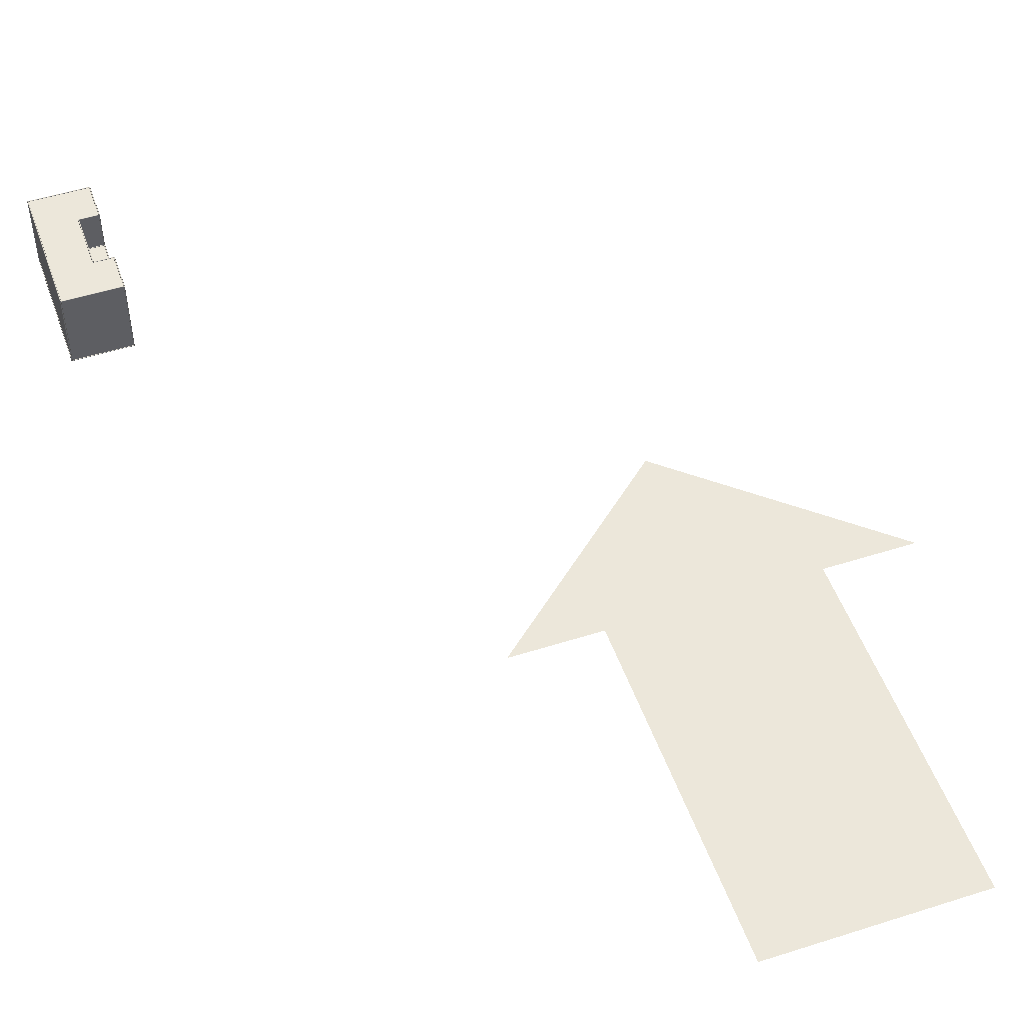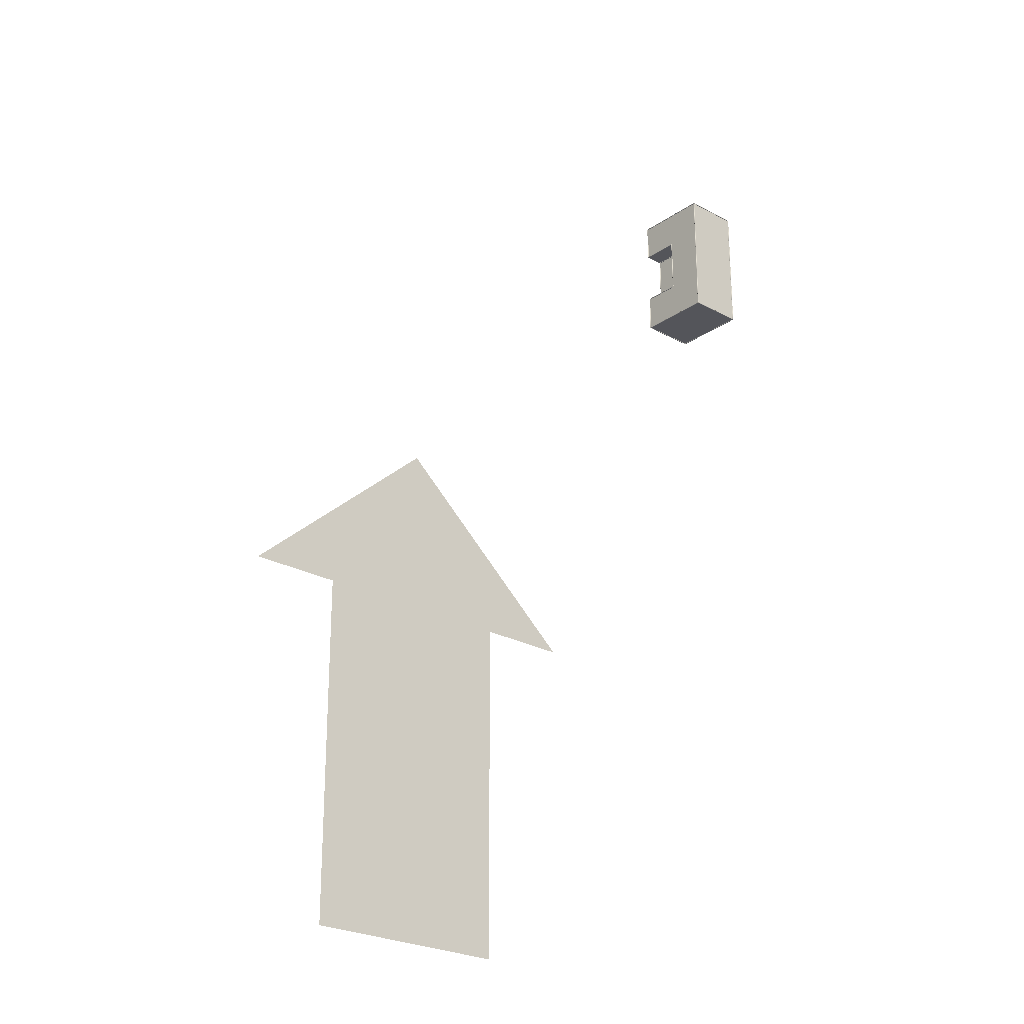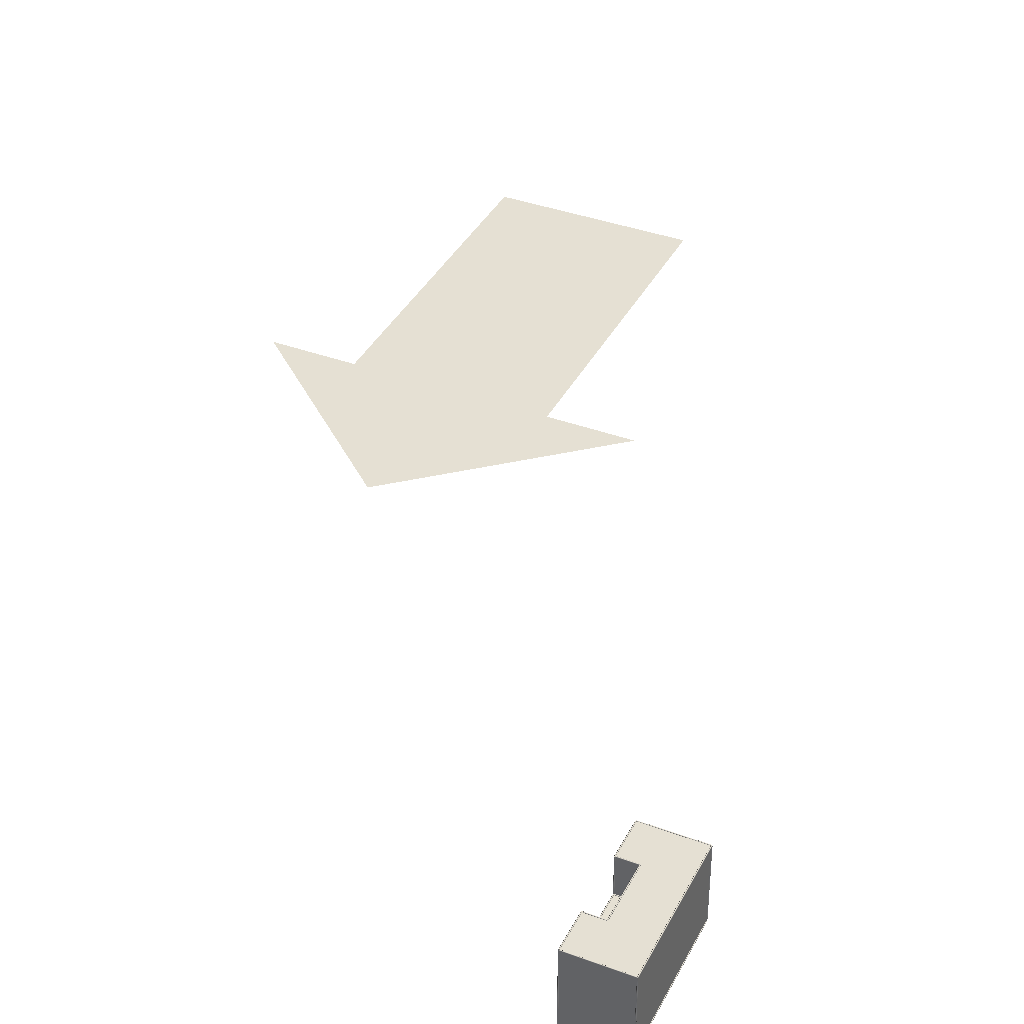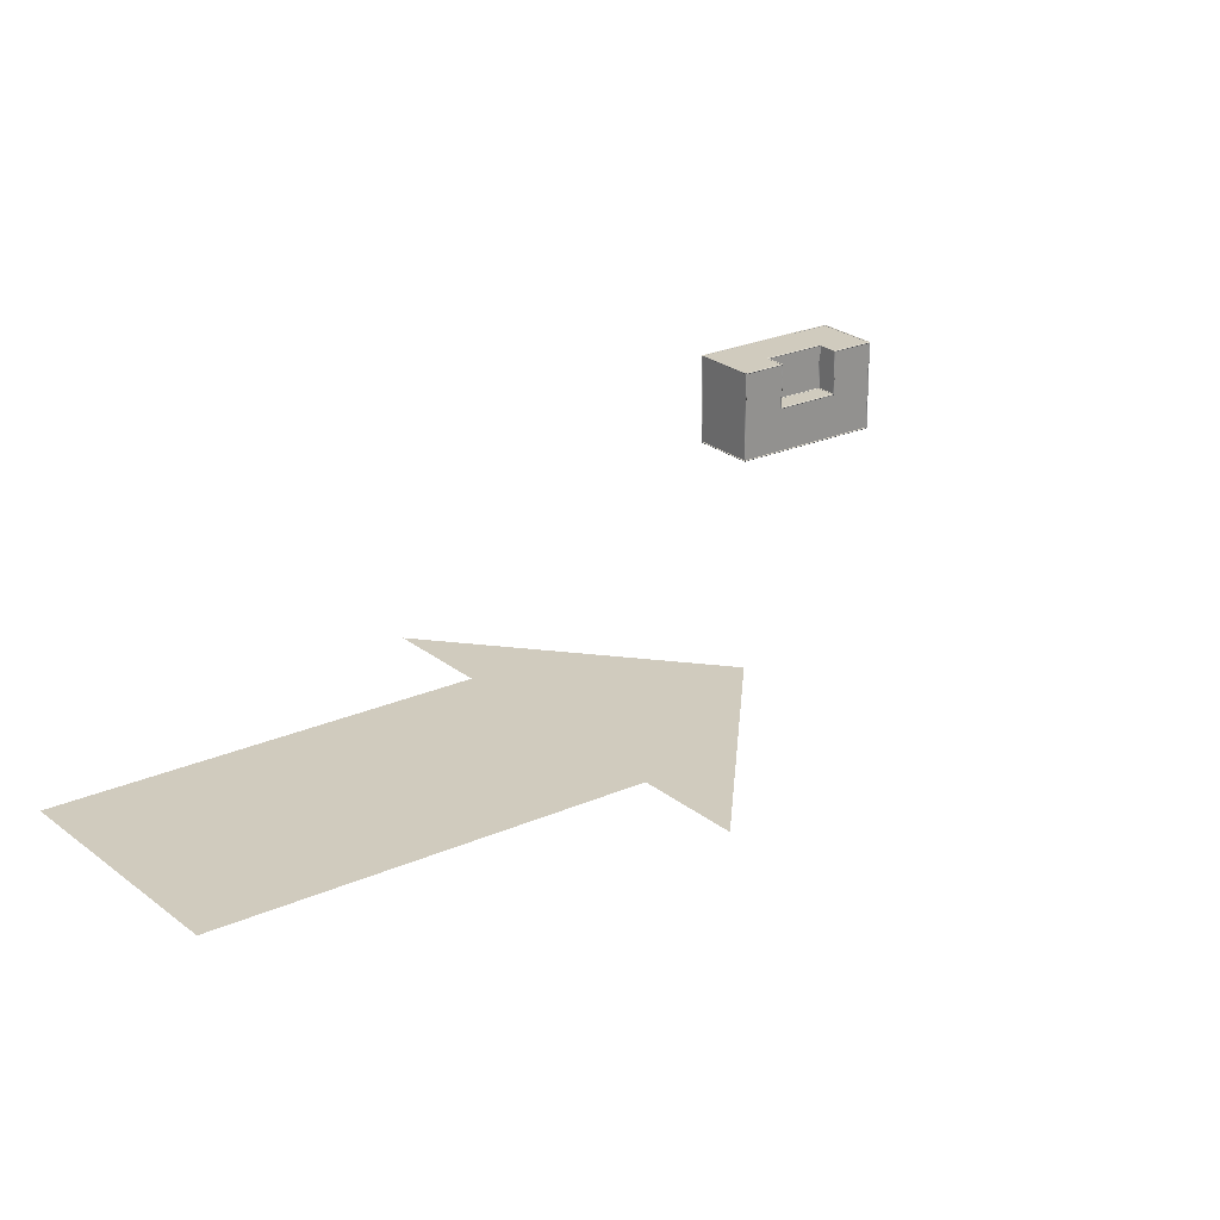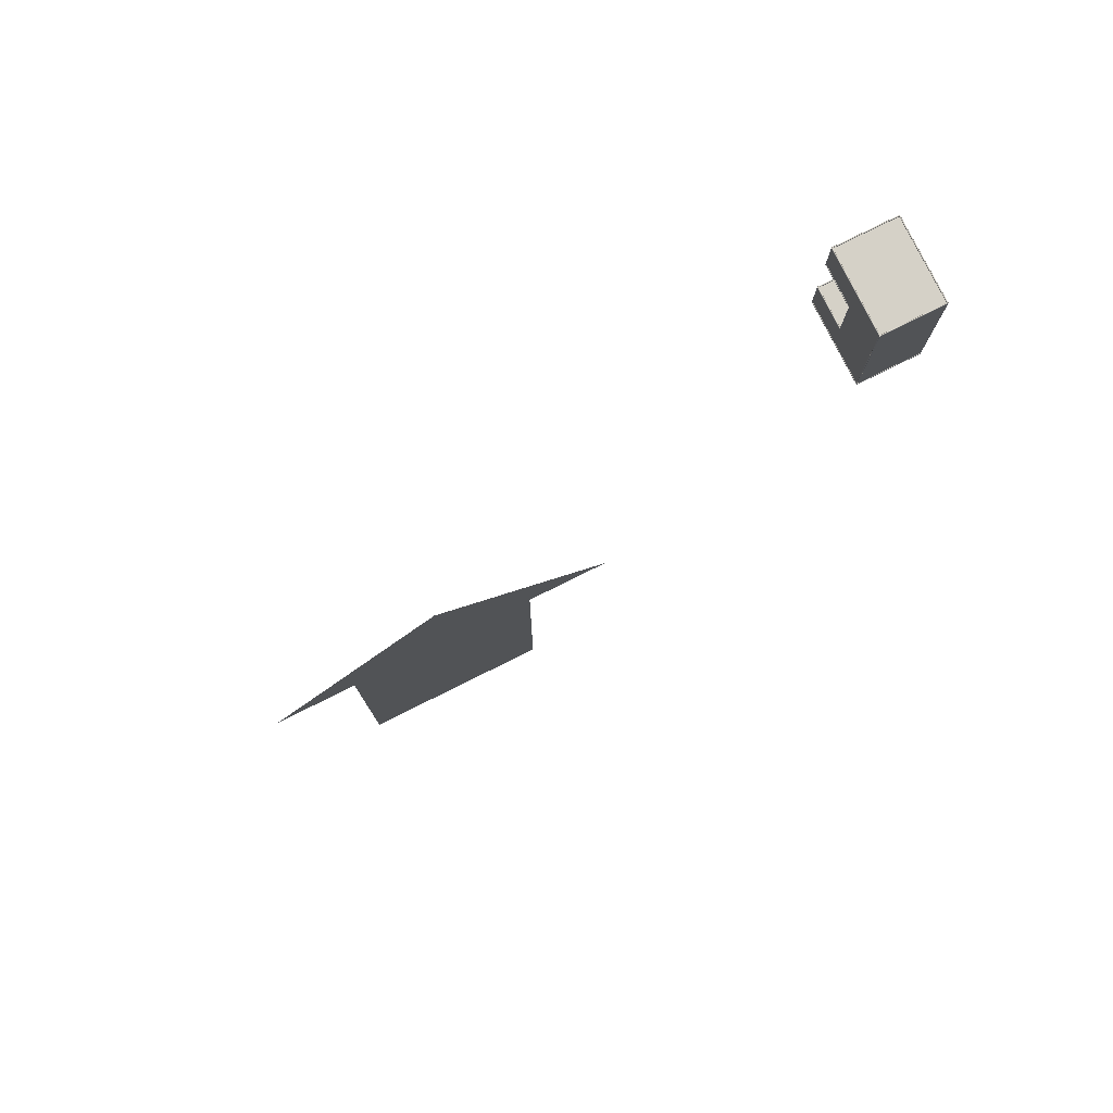
<metadata>
{"format":"obj","ext":"obj","renderer":"f3d","projection":"perspective","resolution":1024,"background":"white","views":[{"elev":50.7,"azim":-19.2,"up":"+Z"},{"elev":-25.0,"azim":138.5,"up":"+Y"},{"elev":38.2,"azim":-155.0,"up":"+Z"},{"elev":23.6,"azim":53.1,"up":"+Z"},{"elev":78.9,"azim":153.6,"up":"+Y"}]}
</metadata>
<code>
o
g Group1
v -1.645 3.59 -1.82
v -1.645 3.59 -1.88
v -1.675 3.59 -1.85
f 1 2 3
v -1.615 3.59 -1.85
f 2 1 4
v -1.645 -3.41 -1.88
v -1.645 -3.41 -1.82
v -1.675 -3.41 -1.85
f 5 6 7
v -1.615 -3.41 -1.85
f 6 5 8
f 1 8 4
f 8 1 6
f 7 1 3
f 1 7 6
f 7 2 5
f 2 7 3
f 8 2 4
f 2 8 5
g Group10
v -1.645 -3.41 2.18
v -1.645 -3.41 2.12
v -1.645 -3.44 2.15
f 9 10 11
v -1.645 -3.38 2.15
f 10 9 12
v 1.355 -3.41 2.12
v 1.355 -3.41 2.18
v 1.355 -3.44 2.15
f 13 14 15
v 1.355 -3.38 2.15
f 14 13 16
f 9 16 12
f 16 9 14
f 15 9 11
f 9 15 14
f 15 10 13
f 10 15 11
f 16 10 12
f 10 16 13
g Group11
v 1.355 3.62 -1.85
v 1.355 3.56 -1.85
v 1.325 3.59 -1.85
f 17 18 19
v 1.385 3.59 -1.85
f 18 17 20
v 1.355 3.56 0.15
v 1.355 3.62 0.15
v 1.325 3.59 0.15
f 21 22 23
v 1.385 3.59 0.15
f 22 21 24
f 17 24 20
f 24 17 22
f 23 17 19
f 17 23 22
f 23 18 21
f 18 23 19
f 24 18 20
f 18 24 21
g Group12
v -1.645 3.59 2.18
v -1.645 3.59 2.12
v -1.675 3.59 2.15
f 25 26 27
v -1.615 3.59 2.15
f 26 25 28
v -1.645 -3.41 2.12
v -1.645 -3.41 2.18
v -1.675 -3.41 2.15
f 29 30 31
v -1.615 -3.41 2.15
f 30 29 32
f 25 32 28
f 32 25 30
f 31 25 27
f 25 31 30
f 31 26 29
f 26 31 27
f 32 26 28
f 26 32 29
g Group13
v -1.645 -3.41 -1.82
v -1.645 -3.41 -1.88
v -1.645 -3.44 -1.85
f 33 34 35
v -1.645 -3.38 -1.85
f 34 33 36
v 1.355 -3.41 -1.88
v 1.355 -3.41 -1.82
v 1.355 -3.44 -1.85
f 37 38 39
v 1.355 -3.38 -1.85
f 38 37 40
f 33 40 36
f 40 33 38
f 39 33 35
f 33 39 38
f 39 34 37
f 34 39 35
f 40 34 36
f 34 40 37
g Group14
v 1.355 1.62 2.15
v 1.355 1.56 2.15
v 1.385 1.59 2.15
f 41 42 43
v 1.325 1.59 2.15
f 42 41 44
v 1.355 1.56 0.15
v 1.355 1.62 0.15
v 1.385 1.59 0.15
f 45 46 47
v 1.325 1.59 0.15
f 46 45 48
f 41 48 44
f 48 41 46
f 47 41 43
f 41 47 46
f 47 42 45
f 42 47 43
f 48 42 44
f 42 48 45
g Group15
v 1.355 3.59 2.18
v 1.355 3.59 2.12
v 1.355 3.62 2.15
f 49 50 51
v 1.355 3.56 2.15
f 50 49 52
v 0.3549 3.59 2.12
v 0.3549 3.59 2.18
v 0.3549 3.62 2.15
f 53 54 55
v 0.3549 3.56 2.15
f 54 53 56
f 49 56 52
f 56 49 54
f 55 49 51
f 49 55 54
f 55 50 53
f 50 55 51
f 56 50 52
f 50 56 53
g Group16
v 1.355 -3.41 2.18
v 1.355 -3.41 2.12
v 1.385 -3.41 2.15
f 57 58 59
v 1.325 -3.41 2.15
f 58 57 60
v 1.355 -1.41 2.12
v 1.355 -1.41 2.18
v 1.385 -1.41 2.15
f 61 62 63
v 1.325 -1.41 2.15
f 62 61 64
f 57 64 60
f 64 57 62
f 63 57 59
f 57 63 62
f 63 58 61
f 58 63 59
f 64 58 60
f 58 64 61
g Group17
v 1.355 -3.38 -1.85
v 1.355 -3.44 -1.85
v 1.325 -3.41 -1.85
f 65 66 67
v 1.385 -3.41 -1.85
f 66 65 68
v 1.355 -3.44 2.15
v 1.355 -3.38 2.15
v 1.325 -3.41 2.15
f 69 70 71
v 1.385 -3.41 2.15
f 70 69 72
f 65 72 68
f 72 65 70
f 71 65 67
f 65 71 70
f 71 66 69
f 66 71 67
f 72 66 68
f 66 72 69
g Group18
v 1.355 -1.41 0.18
v 1.355 -1.41 0.12
v 1.385 -1.41 0.15
f 73 74 75
v 1.325 -1.41 0.15
f 74 73 76
v 1.355 1.59 0.12
v 1.355 1.59 0.18
v 1.385 1.59 0.15
f 77 78 79
v 1.325 1.59 0.15
f 78 77 80
f 73 80 76
f 80 73 78
f 79 73 75
f 73 79 78
f 79 74 77
f 74 79 75
f 80 74 76
f 74 80 77
g Group19
v 0.3549 1.59 2.18
v 0.3549 1.59 2.12
v 0.3549 1.56 2.15
f 81 82 83
v 0.3549 1.62 2.15
f 82 81 84
v 1.355 1.59 2.12
v 1.355 1.59 2.18
v 1.355 1.56 2.15
f 85 86 87
v 1.355 1.62 2.15
f 86 85 88
f 81 88 84
f 88 81 86
f 87 81 83
f 81 87 86
f 87 82 85
f 82 87 83
f 88 82 84
f 82 88 85
g Group2
v 1.355 1.59 -1.82
v 1.355 1.59 -1.88
v 1.385 1.59 -1.85
f 89 90 91
v 1.325 1.59 -1.85
f 90 89 92
v 1.355 3.59 -1.88
v 1.355 3.59 -1.82
v 1.385 3.59 -1.85
f 93 94 95
v 1.325 3.59 -1.85
f 94 93 96
f 89 96 92
f 96 89 94
f 95 89 91
f 89 95 94
f 95 90 93
f 90 95 91
f 96 90 92
f 90 96 93
g Group20
v 1.355 -1.38 2.15
v 1.355 -1.44 2.15
v 1.385 -1.41 2.15
f 97 98 99
v 1.325 -1.41 2.15
f 98 97 100
v 1.355 -1.44 0.15
v 1.355 -1.38 0.15
v 1.385 -1.41 0.15
f 101 102 103
v 1.325 -1.41 0.15
f 102 101 104
f 97 104 100
f 104 97 102
f 103 97 99
f 97 103 102
f 103 98 101
f 98 103 99
f 104 98 100
f 98 104 101
g Group21
v 1.355 3.59 -1.82
v 1.355 3.59 -1.88
v 1.355 3.62 -1.85
f 105 106 107
v 1.355 3.56 -1.85
f 106 105 108
v -1.645 3.59 -1.88
v -1.645 3.59 -1.82
v -1.645 3.62 -1.85
f 109 110 111
v -1.645 3.56 -1.85
f 110 109 112
f 105 112 108
f 112 105 110
f 111 105 107
f 105 111 110
f 111 106 109
f 106 111 107
f 112 106 108
f 106 112 109
g Group22
v 1.355 3.62 0.15
v 1.355 3.56 0.15
v 1.325 3.59 0.15
f 113 114 115
v 1.385 3.59 0.15
f 114 113 116
v 1.355 3.56 2.15
v 1.355 3.62 2.15
v 1.325 3.59 2.15
f 117 118 119
v 1.385 3.59 2.15
f 118 117 120
f 113 120 116
f 120 113 118
f 119 113 115
f 113 119 118
f 119 114 117
f 114 119 115
f 120 114 116
f 114 120 117
g Group23
v -1.645 -3.38 -1.85
v -1.645 -3.44 -1.85
v -1.675 -3.41 -1.85
f 121 122 123
v -1.615 -3.41 -1.85
f 122 121 124
v -1.645 -3.44 2.15
v -1.645 -3.38 2.15
v -1.675 -3.41 2.15
f 125 126 127
v -1.615 -3.41 2.15
f 126 125 128
f 121 128 124
f 128 121 126
f 127 121 123
f 121 127 126
f 127 122 125
f 122 127 123
f 128 122 124
f 122 128 125
g Group24
v 0.3549 1.59 0.18
v 0.3549 1.59 0.12
v 0.3549 1.56 0.15
f 129 130 131
v 0.3549 1.62 0.15
f 130 129 132
v 1.355 1.59 0.12
v 1.355 1.59 0.18
v 1.355 1.56 0.15
f 133 134 135
v 1.355 1.62 0.15
f 134 133 136
f 129 136 132
f 136 129 134
f 135 129 131
f 129 135 134
f 135 130 133
f 130 135 131
f 136 130 132
f 130 136 133
g Group25
v 0.3549 1.62 2.15
v 0.3549 1.56 2.15
v 0.3849 1.59 2.15
f 137 138 139
v 0.3249 1.59 2.15
f 138 137 140
v 0.3549 1.56 0.15
v 0.3549 1.62 0.15
v 0.3849 1.59 0.15
f 141 142 143
v 0.3249 1.59 0.15
f 142 141 144
f 137 144 140
f 144 137 142
f 143 137 139
f 137 143 142
f 143 138 141
f 138 143 139
f 144 138 140
f 138 144 141
g Group26
v 0.3549 -1.38 2.15
v 0.3549 -1.44 2.15
v 0.3849 -1.41 2.15
f 145 146 147
v 0.3249 -1.41 2.15
f 146 145 148
v 0.3549 -1.44 0.15
v 0.3549 -1.38 0.15
v 0.3849 -1.41 0.15
f 149 150 151
v 0.3249 -1.41 0.15
f 150 149 152
f 145 152 148
f 152 145 150
f 151 145 147
f 145 151 150
f 151 146 149
f 146 151 147
f 152 146 148
f 146 152 149
g Group27
v 1.355 -1.41 0.18
v 1.355 -1.41 0.12
v 1.355 -1.38 0.15
f 153 154 155
v 1.355 -1.44 0.15
f 154 153 156
v 0.3549 -1.41 0.12
v 0.3549 -1.41 0.18
v 0.3549 -1.38 0.15
f 157 158 159
v 0.3549 -1.44 0.15
f 158 157 160
f 153 160 156
f 160 153 158
f 159 153 155
f 153 159 158
f 159 154 157
f 154 159 155
f 160 154 156
f 154 160 157
g Group28
v 1.355 3.59 -1.85
v -1.645 -3.41 -1.85
v -1.645 3.59 -1.85
f 161 162 163
v 1.355 -3.41 -1.85
f 162 161 164
v 1.355 1.59 -1.85
f 164 161 165
v 1.355 -1.41 -1.85
f 164 165 166
v -1.645 -3.41 2.15
v 0.3549 -1.41 2.15
v -1.645 3.59 2.15
f 167 168 169
v 1.355 -3.41 2.15
f 168 167 170
v 1.355 -1.41 2.15
f 168 170 171
v 0.3549 3.59 2.15
f 168 172 169
v 0.3549 1.59 2.15
f 172 168 173
v 1.355 1.59 2.15
f 172 173 174
v 1.355 3.59 2.15
f 172 174 175
f 169 161 163
v 1.355 3.59 0.15
f 161 169 176
f 176 169 175
f 175 169 172
v 1.355 -1.41 0.15
f 165 177 166
v 1.355 1.59 0.15
f 177 165 178
f 178 165 161
f 178 161 174
f 174 161 175
f 175 161 176
f 166 170 164
f 170 166 171
f 171 166 177
f 170 162 164
f 162 170 167
f 169 162 167
f 162 169 163
v 0.3549 1.59 0.15
v 0.3549 -1.41 0.15
f 177 179 180
f 179 177 178
f 174 179 178
f 179 174 173
f 179 168 180
f 168 179 173
f 168 177 180
f 177 168 171
v 0.3549 -1.41 0.18
v 0.3549 -1.41 0.12
v 0.3849 -1.41 0.15
f 181 182 183
v 0.3249 -1.41 0.15
f 182 181 184
v 0.3549 1.59 0.12
v 0.3549 1.59 0.18
v 0.3849 1.59 0.15
f 185 186 187
v 0.3249 1.59 0.15
f 186 185 188
f 181 188 184
f 188 181 186
f 187 181 183
f 181 187 186
f 187 182 185
f 182 187 183
f 188 182 184
f 182 188 185
v 26.09 -44.65 -1.444e-15
v 16.03 -27.83 1.444e-15
v 16.03 -44.65 1.444e-15
f 189 190 191
v 21.06 -19.57 -1.444e-15
f 190 189 192
v 26.09 -27.83 -1.444e-15
f 192 189 193
v 30.48 -27.83 -1.444e-15
f 192 193 194
v 11.64 -27.83 1.444e-15
f 192 195 190
g Group3
v 1.355 -3.41 -1.82
v 1.355 -3.41 -1.88
v 1.385 -3.41 -1.85
f 196 197 198
v 1.325 -3.41 -1.85
f 197 196 199
v 1.355 -1.41 -1.88
v 1.355 -1.41 -1.82
v 1.385 -1.41 -1.85
f 200 201 202
v 1.325 -1.41 -1.85
f 201 200 203
f 196 203 199
f 203 196 201
f 202 196 198
f 196 202 201
f 202 197 200
f 197 202 198
f 203 197 199
f 197 203 200
g Group4
v 1.355 -1.41 -1.82
v 1.355 -1.41 -1.88
v 1.385 -1.41 -1.85
f 204 205 206
v 1.325 -1.41 -1.85
f 205 204 207
v 1.355 1.59 -1.88
v 1.355 1.59 -1.82
v 1.385 1.59 -1.85
f 208 209 210
v 1.325 1.59 -1.85
f 209 208 211
f 204 211 207
f 211 204 209
f 210 204 206
f 204 210 209
f 210 205 208
f 205 210 206
f 211 205 207
f 205 211 208
g Group5
v 1.355 -1.41 2.18
v 1.355 -1.41 2.12
v 1.355 -1.38 2.15
f 212 213 214
v 1.355 -1.44 2.15
f 213 212 215
v 0.3549 -1.41 2.12
v 0.3549 -1.41 2.18
v 0.3549 -1.38 2.15
f 216 217 218
v 0.3549 -1.44 2.15
f 217 216 219
f 212 219 215
f 219 212 217
f 218 212 214
f 212 218 217
f 218 213 216
f 213 218 214
f 219 213 215
f 213 219 216
g Group6
v 0.3549 -1.41 2.18
v 0.3549 -1.41 2.12
v 0.3849 -1.41 2.15
f 220 221 222
v 0.3249 -1.41 2.15
f 221 220 223
v 0.3549 1.59 2.12
v 0.3549 1.59 2.18
v 0.3849 1.59 2.15
f 224 225 226
v 0.3249 1.59 2.15
f 225 224 227
f 220 227 223
f 227 220 225
f 226 220 222
f 220 226 225
f 226 221 224
f 221 226 222
f 227 221 223
f 221 227 224
g Group7
v 1.355 1.59 2.18
v 1.355 1.59 2.12
v 1.385 1.59 2.15
f 228 229 230
v 1.325 1.59 2.15
f 229 228 231
v 1.355 3.59 2.12
v 1.355 3.59 2.18
v 1.385 3.59 2.15
f 232 233 234
v 1.325 3.59 2.15
f 233 232 235
f 228 235 231
f 235 228 233
f 234 228 230
f 228 234 233
f 234 229 232
f 229 234 230
f 235 229 231
f 229 235 232
g Group8
v 0.3549 3.59 2.18
v 0.3549 3.59 2.12
v 0.3549 3.62 2.15
f 236 237 238
v 0.3549 3.56 2.15
f 237 236 239
v -1.645 3.59 2.12
v -1.645 3.59 2.18
v -1.645 3.62 2.15
f 240 241 242
v -1.645 3.56 2.15
f 241 240 243
f 236 243 239
f 243 236 241
f 242 236 238
f 236 242 241
f 242 237 240
f 237 242 238
f 243 237 239
f 237 243 240
g Group9
v -1.645 3.62 -1.85
v -1.645 3.56 -1.85
v -1.675 3.59 -1.85
f 244 245 246
v -1.615 3.59 -1.85
f 245 244 247
v -1.645 3.56 2.15
v -1.645 3.62 2.15
v -1.675 3.59 2.15
f 248 249 250
v -1.615 3.59 2.15
f 249 248 251
f 244 251 247
f 251 244 249
f 250 244 246
f 244 250 249
f 250 245 248
f 245 250 246
f 251 245 247
f 245 251 248

</code>
